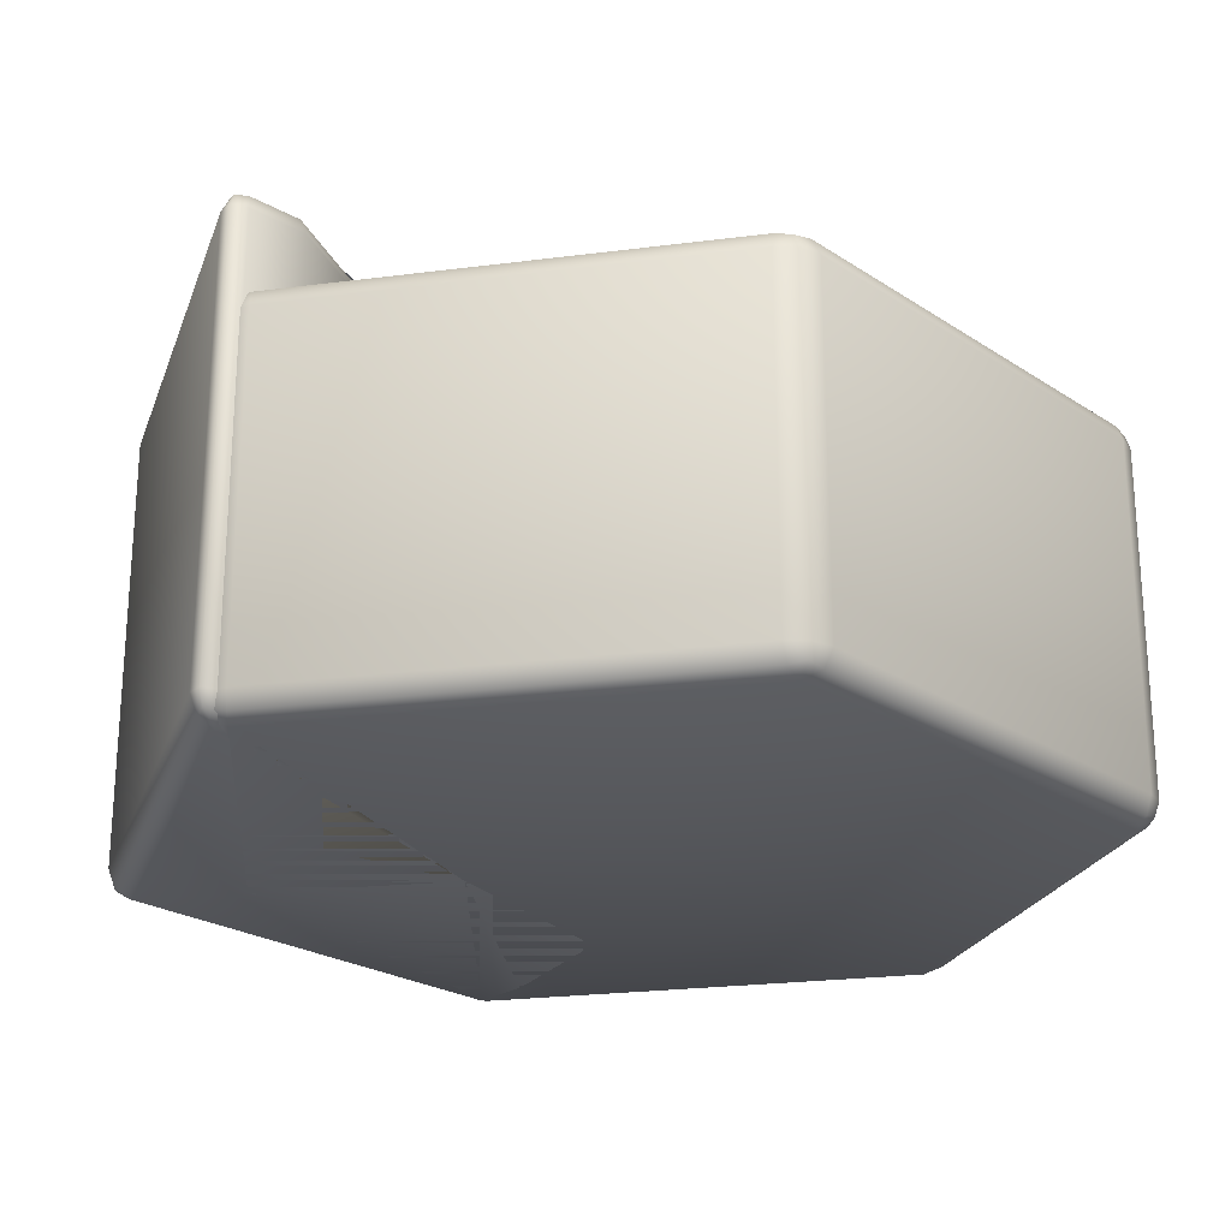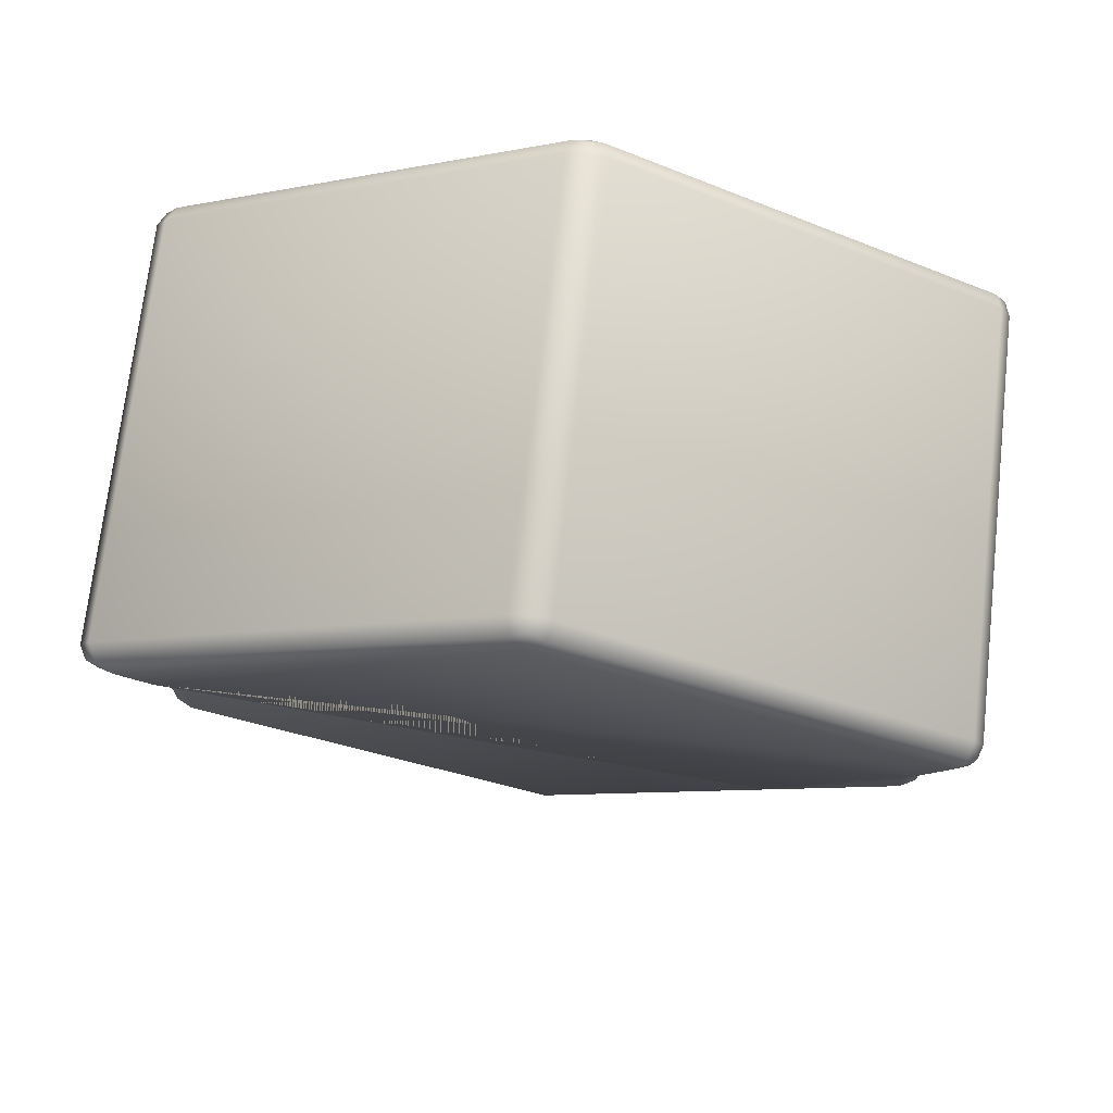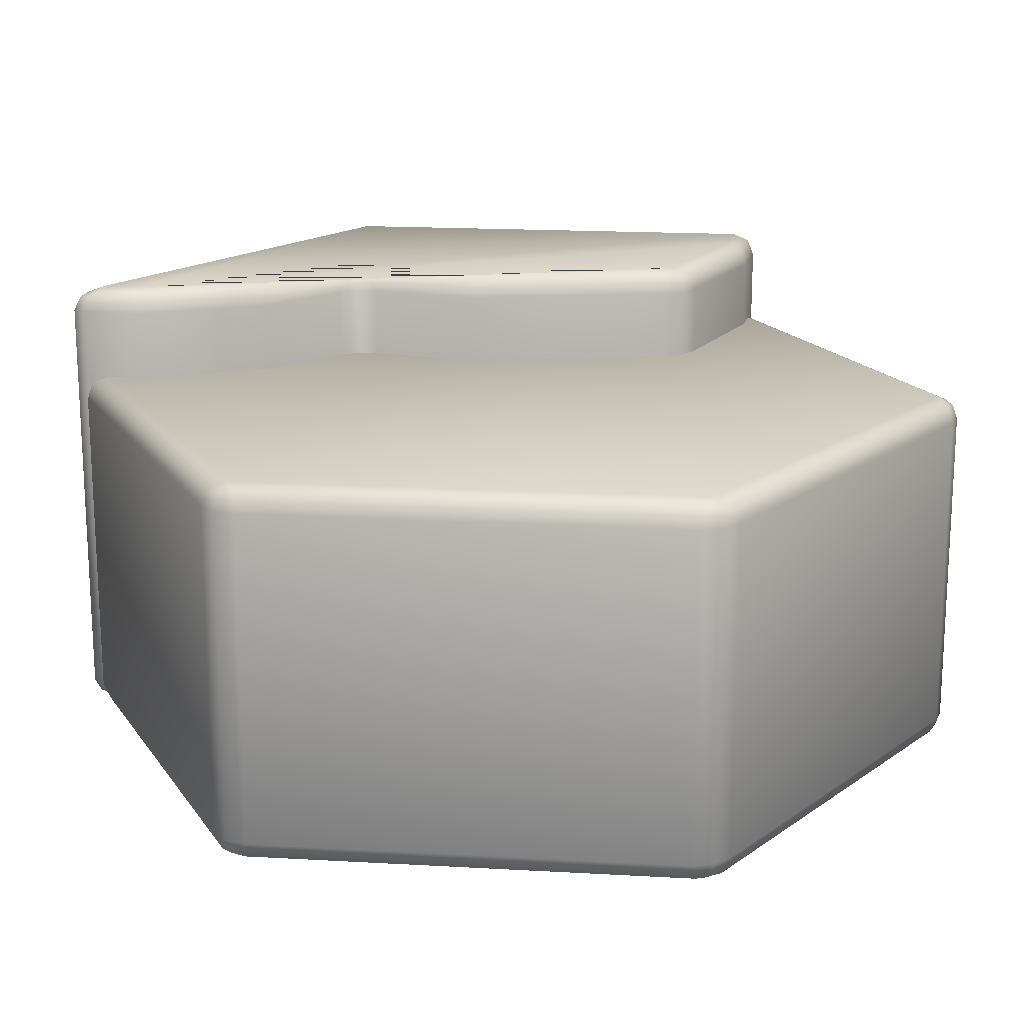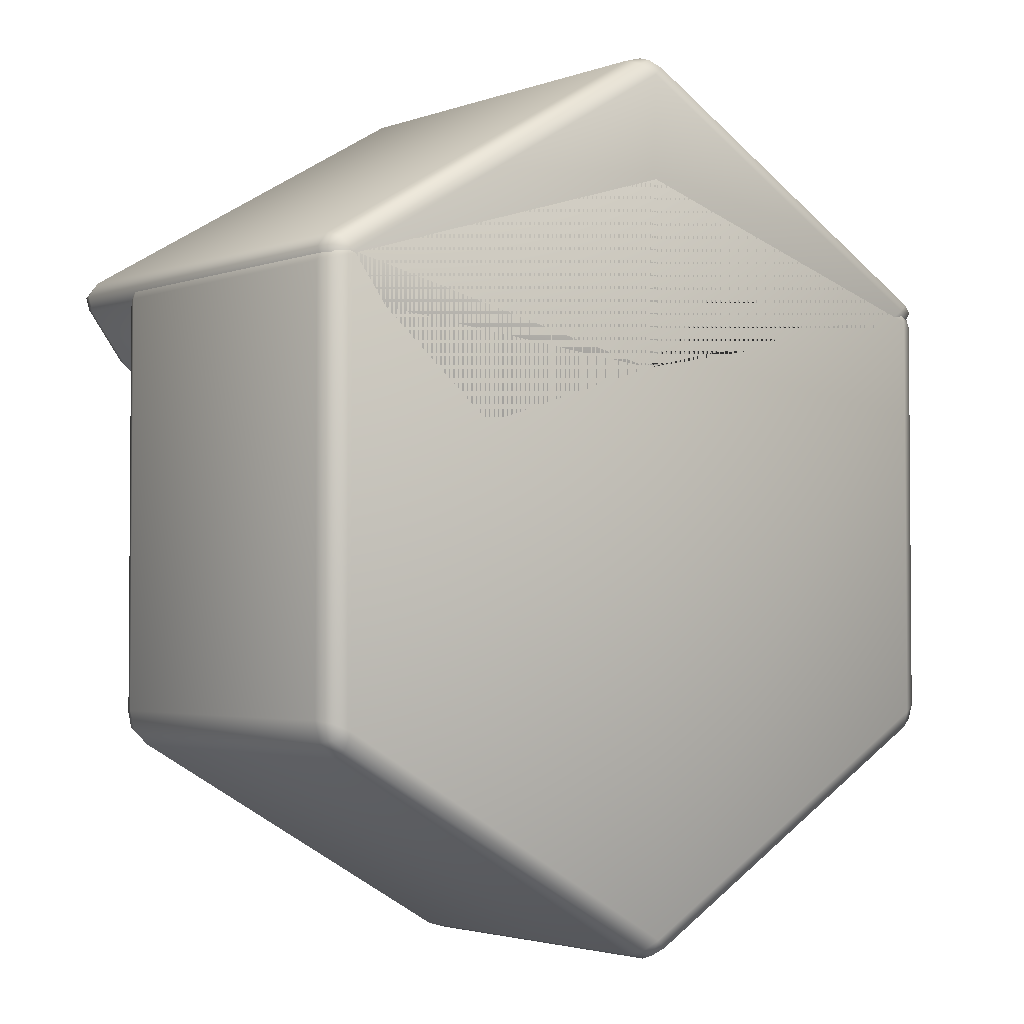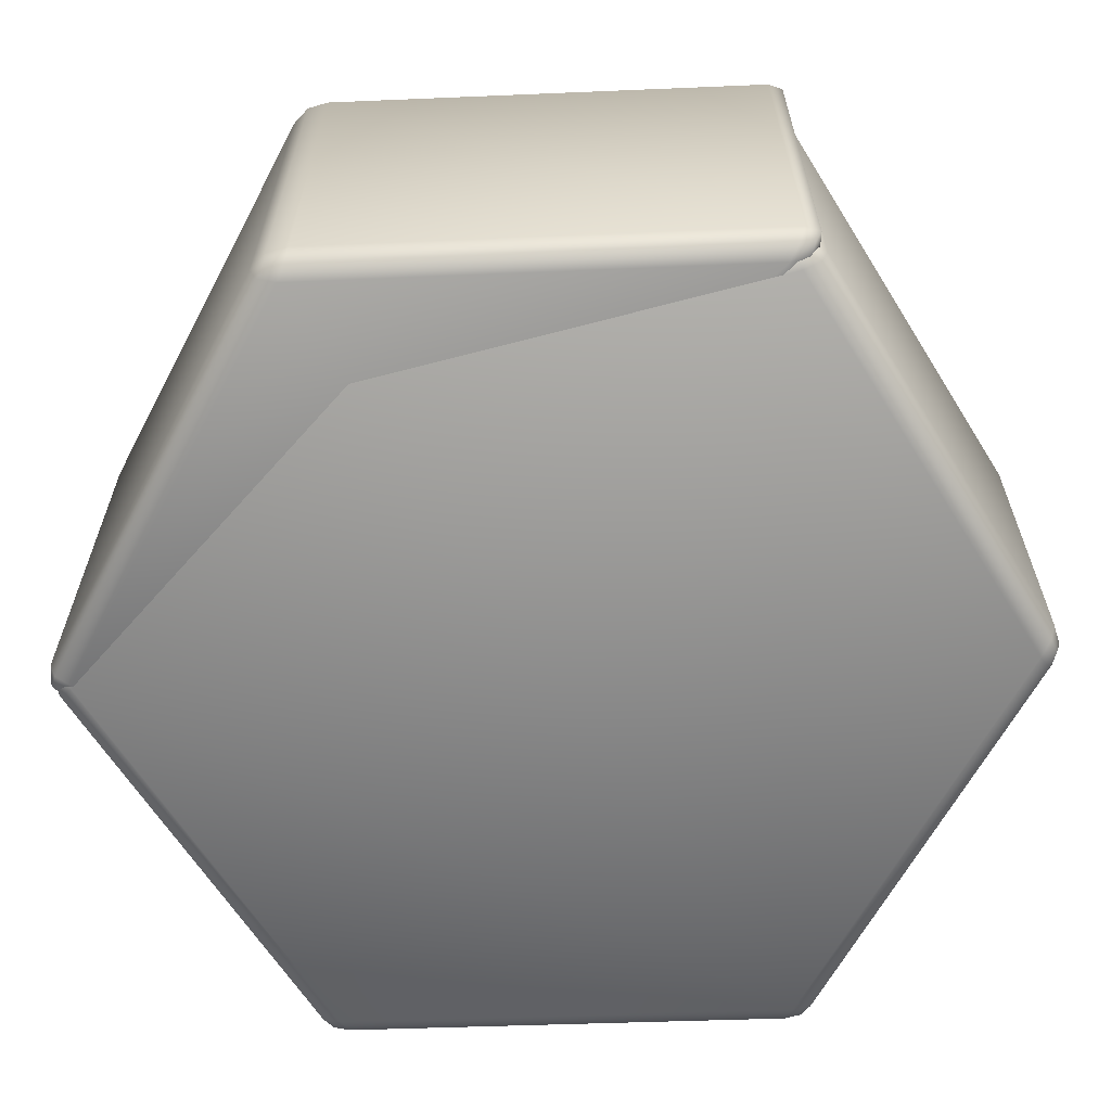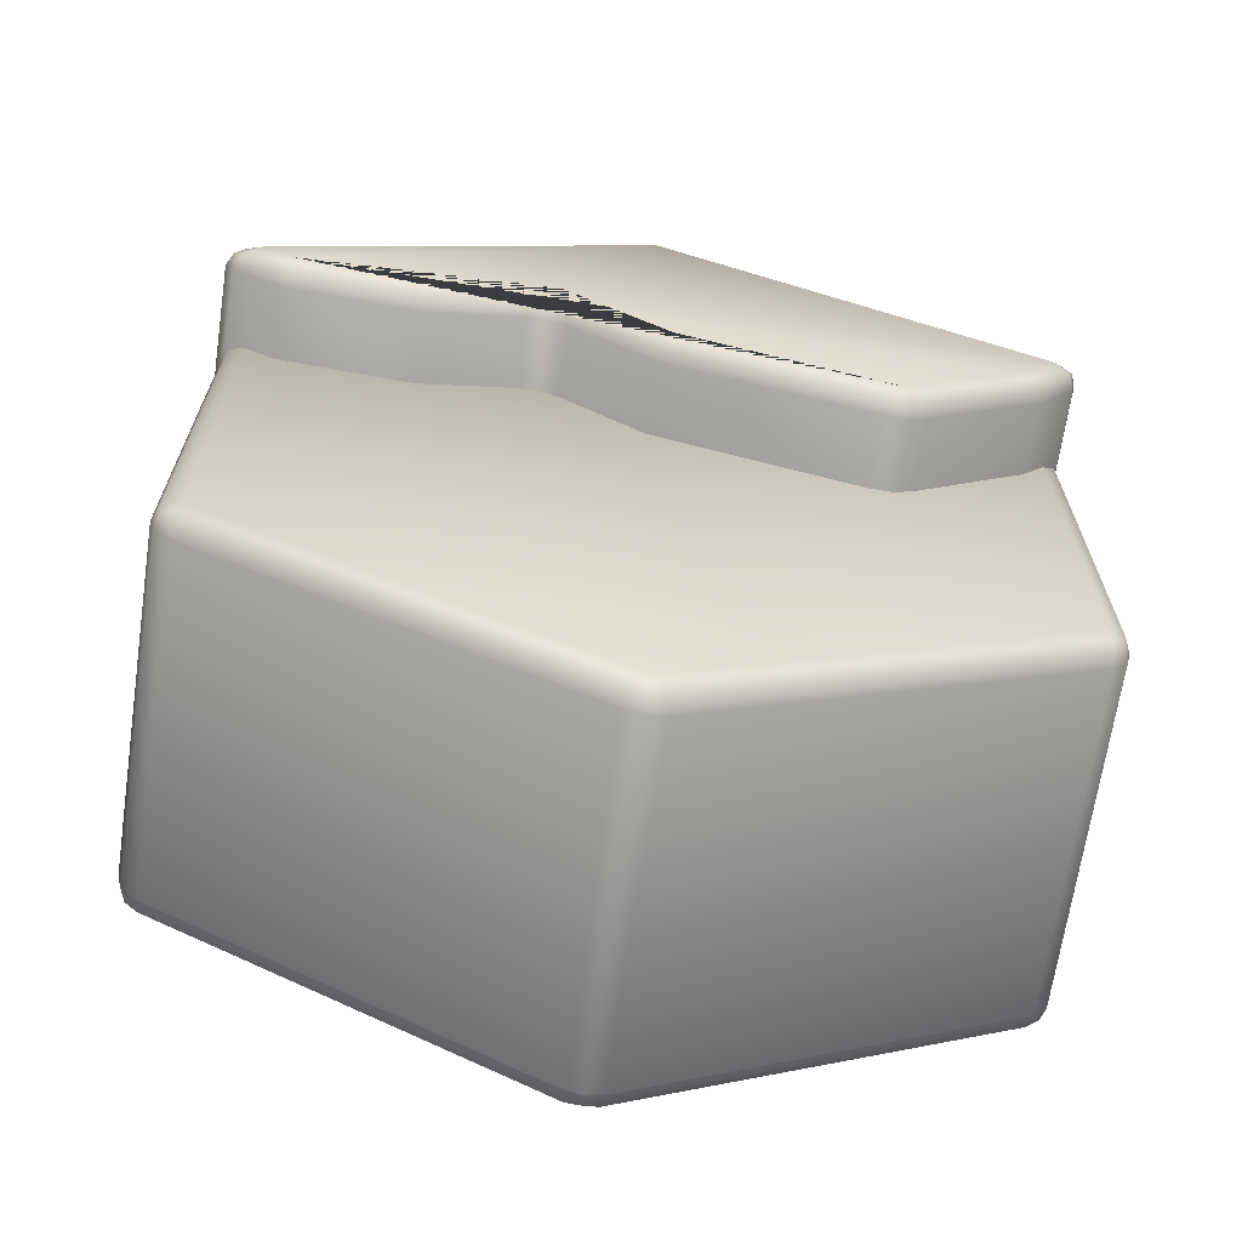
<metadata>
{"format":"obj","ext":"obj","renderer":"f3d","projection":"perspective","resolution":1024,"background":"white","views":[{"elev":-23.6,"azim":102.3,"up":"+Y"},{"elev":71.0,"azim":-173.5,"up":"+Z"},{"elev":17.4,"azim":156.4,"up":"+Y"},{"elev":-2.8,"azim":-39.7,"up":"+Z"},{"elev":-63.5,"azim":31.9,"up":"+Y"},{"elev":-67.6,"azim":171.6,"up":"+Z"}]}
</metadata>
<code>
o grass_water3
v -0.1014 -4.041 1.177
v 0 -3.841 0.9993
v -0.02971 -3.983 1.051
v -0.1014 -0.04149 1.177
v 0 -0.2415 0.9993
v -0.02971 -0.1001 1.051
v 2.936 -4.041 1.769
v 3.006 -3.841 1.576
v 2.986 -3.983 1.632
v 2.936 -0.04149 1.769
v 3.006 -0.2415 1.576
v 2.986 -0.1001 1.632
v 3.214 -4.041 1.953
v 3.429 -3.841 1.856
v 3.422 -3.841 2.065
v 3.358 -3.983 1.884
v 3.443 -3.957 1.962
v 3.505 -3.841 1.964
v 3.352 -3.983 2.032
v 3.214 -0.04149 1.953
v 3.422 -0.2415 2.065
v 3.429 -0.2415 1.856
v 3.352 -0.1001 2.032
v 3.443 -0.126 1.962
v 3.505 -0.2415 1.964
v 3.358 -0.1001 1.884
v 0.001568 -4.041 3.769
v 0.1741 -3.841 3.902
v -0.1727 -3.841 3.899
v 0.1236 -3.983 3.856
v 0.000618 -3.957 3.909
v 0.000353 -3.841 3.948
v -0.1216 -3.983 3.855
v 0.001568 -0.04149 3.769
v -0.1727 -0.2415 3.899
v 0.1741 -0.2415 3.902
v -0.1216 -0.1001 3.855
v 0.000618 -0.126 3.909
v 0.000353 -0.2415 3.948
v 0.1236 -0.1001 3.856
v -3.246 -4.041 1.874
v -3.368 -3.841 2.035
v -3.421 -3.841 1.774
v -3.332 -3.983 1.988
v -3.417 -3.957 1.909
v -3.456 -3.841 1.917
v -3.37 -3.983 1.803
v -3.246 -0.04149 1.874
v -3.421 -0.2415 1.774
v -3.368 -0.2415 2.035
v -3.37 -0.1001 1.803
v -3.417 -0.126 1.909
v -3.456 -0.2415 1.917
v -3.332 -0.1001 1.988
v -2.939 -4.041 1.463
v -3.084 -3.841 1.324
v -3.042 -3.983 1.365
v -2.939 -0.04149 1.463
v -3.084 -0.2415 1.324
v -3.042 -0.1001 1.365
v -1.74 -3.841 0.4362
v -1.887 -4.041 0.5986
v -2.084 -3.841 0.5017
v -1.782 -3.983 0.4911
v -1.913 -3.957 0.4619
v -2.025 -3.983 0.5374
v -1.921 -3.841 0.4226
v -2.084 -0.2415 0.5017
v -1.887 -0.04149 0.5986
v -1.74 -0.2415 0.4362
v -2.025 -0.1001 0.5374
v -1.913 -0.126 0.4619
v -1.782 -0.1001 0.4911
v -1.921 -0.2415 0.4226
v 1.894 -4.041 1.653
v 1.875 -3.841 1.45
v 1.881 -3.983 1.509
v 1.894 -0.04149 1.653
v 1.875 -0.2415 1.45
v 1.881 -0.1001 1.509
v 0.711 -0.2415 1.63
v 0.812 -0.04149 1.987
v 1.052 -0.2415 1.704
v 0.789 -0.1001 1.778
v 0.8601 -0.126 1.765
v 0.9196 -0.1001 1.806
v 0.8727 -0.2415 1.707
v 1.052 -3.841 1.704
v 0.812 -4.041 1.987
v 0.711 -3.841 1.63
v 0.9196 -3.983 1.806
v 0.8601 -3.957 1.765
v 0.789 -3.983 1.778
v 0.8727 -3.841 1.707
v 0 -4.041 -3.769
v -0.1732 -3.841 -3.9
v 0.1732 -3.841 -3.9
v -0.1225 -3.983 -3.855
v 0 -3.957 -3.909
v 0 -3.841 -3.948
v 0.1225 -3.983 -3.855
v 0 -0.8415 -3.769
v 0.1732 -1.041 -3.9
v -0.1732 -1.041 -3.9
v 0.1225 -0.9001 -3.855
v -0 -0.926 -3.909
v -0 -1.041 -3.948
v -0.1225 -0.9001 -3.855
v 3.264 -4.041 -1.885
v 3.291 -3.841 -2.1
v 3.464 -3.841 -1.8
v 3.277 -3.983 -2.034
v 3.385 -3.957 -1.954
v 3.419 -3.841 -1.974
v 3.4 -3.983 -1.822
v 3.264 -0.8415 -1.885
v 3.464 -1.041 -1.8
v 3.291 -1.041 -2.1
v 3.4 -0.9001 -1.822
v 3.385 -0.926 -1.954
v 3.419 -1.041 -1.974
v 3.277 -0.9001 -2.034
v 3.264 -4.041 1.852
v 3.464 -3.841 1.8
v 3.273 -3.841 2.058
v 3.404 -3.983 1.814
v 3.381 -3.957 1.939
v 3.41 -3.841 1.96
v 3.268 -3.983 1.996
v 3.264 -0.8415 1.852
v 3.273 -1.041 2.058
v 3.464 -1.041 1.8
v 3.268 -0.9001 1.996
v 3.381 -0.926 1.939
v 3.41 -1.041 1.96
v 3.404 -0.9001 1.814
v 0 -4.041 2.84
v 0.1914 -3.841 2.991
v -0.1914 -3.841 2.991
v 0.1077 -3.983 2.956
v 0 -3.957 2.988
v 0 -3.841 3.015
v -0.1077 -3.983 2.956
v -0 -0.8415 2.84
v -0.1914 -1.041 2.991
v 0.1914 -1.041 2.991
v -0.1077 -0.9001 2.956
v -0 -0.926 2.988
v 0 -1.041 3.015
v 0.1077 -0.9001 2.956
v -3.264 -4.041 1.852
v -3.273 -3.841 2.058
v -3.464 -3.841 1.8
v -3.268 -3.983 1.996
v -3.381 -3.957 1.939
v -3.41 -3.841 1.96
v -3.404 -3.983 1.814
v -3.264 -0.8415 1.852
v -3.464 -1.041 1.8
v -3.273 -1.041 2.058
v -3.404 -0.9001 1.814
v -3.381 -0.926 1.939
v -3.41 -1.041 1.96
v -3.268 -0.9001 1.996
v -3.264 -4.041 -1.885
v -3.464 -3.841 -1.8
v -3.291 -3.841 -2.1
v -3.4 -3.983 -1.822
v -3.385 -3.957 -1.954
v -3.419 -3.841 -1.974
v -3.277 -3.983 -2.034
v -3.264 -0.8415 -1.885
v -3.291 -1.041 -2.1
v -3.464 -1.041 -1.8
v -3.277 -0.9001 -2.034
v -3.385 -0.926 -1.954
v -3.419 -1.041 -1.974
v -3.4 -0.9001 -1.822
f 8 11 22 14
f 15 21 36 28
f 29 35 50 42
f 43 49 59 56
f 76 79 11 8
f 56 59 68 63
f 1 89 75 7 13 27 41 55 62
f 10 78 82 4 69 58 48 34 20
f 88 83 79 76
f 61 70 5 2
f 13 16 17 19
f 14 18 17 16
f 15 19 17 18
f 20 23 24 26
f 21 25 24 23
f 22 26 24 25
f 27 30 31 33
f 28 32 31 30
f 29 33 31 32
f 34 37 38 40
f 35 39 38 37
f 36 40 38 39
f 41 44 45 47
f 42 46 45 44
f 43 47 45 46
f 48 51 52 54
f 49 53 52 51
f 50 54 52 53
f 61 64 65 67
f 62 66 65 64
f 63 67 65 66
f 68 71 72 74
f 69 73 72 71
f 70 74 72 73
f 81 84 85 87
f 82 86 85 84
f 83 87 85 86
f 88 91 92 94
f 89 93 92 91
f 90 94 92 93
f 76 8 9 77
f 77 9 7 75
f 81 5 6 84
f 84 6 4 82
f 8 14 16 9
f 9 16 13 7
f 22 11 12 26
f 26 12 10 20
f 21 15 18 25
f 25 18 14 22
f 15 28 30 19
f 19 30 27 13
f 36 21 23 40
f 40 23 20 34
f 35 29 32 39
f 39 32 28 36
f 29 42 44 33
f 33 44 41 27
f 50 35 37 54
f 54 37 34 48
f 49 43 46 53
f 53 46 42 50
f 43 56 57 47
f 47 57 55 41
f 59 49 51 60
f 60 51 48 58
f 61 2 3 64
f 64 3 1 62
f 68 59 60 71
f 71 60 58 69
f 56 63 66 57
f 57 66 62 55
f 5 70 73 6
f 6 73 69 4
f 70 61 67 74
f 74 67 63 68
f 88 76 77 91
f 91 77 75 89
f 11 79 80 12
f 12 80 78 10
f 79 83 86 80
f 80 86 82 78
f 2 90 93 3
f 3 93 89 1
f 83 88 94 87
f 87 94 90 81
f 2 5 81 90
f 95 109 123 137 151 165
f 167 173 104 96
f 125 131 146 138
f 139 145 160 152
f 153 159 174 166
f 111 117 132 124
f 116 102 172 158 144 130
f 97 103 118 110
f 95 98 99 101
f 96 100 99 98
f 97 101 99 100
f 102 105 106 108
f 103 107 106 105
f 104 108 106 107
f 109 112 113 115
f 110 114 113 112
f 111 115 113 114
f 116 119 120 122
f 117 121 120 119
f 118 122 120 121
f 123 126 127 129
f 124 128 127 126
f 125 129 127 128
f 130 133 134 136
f 131 135 134 133
f 132 136 134 135
f 137 140 141 143
f 138 142 141 140
f 139 143 141 142
f 144 147 148 150
f 145 149 148 147
f 146 150 148 149
f 151 154 155 157
f 152 156 155 154
f 153 157 155 156
f 158 161 162 164
f 159 163 162 161
f 160 164 162 163
f 165 168 169 171
f 166 170 169 168
f 167 171 169 170
f 172 175 176 178
f 173 177 176 175
f 174 178 176 177
f 97 110 112 101
f 101 112 109 95
f 118 103 105 122
f 122 105 102 116
f 96 104 107 100
f 100 107 103 97
f 117 111 114 121
f 121 114 110 118
f 111 124 126 115
f 115 126 123 109
f 132 117 119 136
f 136 119 116 130
f 131 125 128 135
f 135 128 124 132
f 125 138 140 129
f 129 140 137 123
f 146 131 133 150
f 150 133 130 144
f 145 139 142 149
f 149 142 138 146
f 139 152 154 143
f 143 154 151 137
f 160 145 147 164
f 164 147 144 158
f 159 153 156 163
f 163 156 152 160
f 153 166 168 157
f 157 168 165 151
f 174 159 161 178
f 178 161 158 172
f 173 167 170 177
f 177 170 166 174
f 167 96 98 171
f 171 98 95 165
f 104 173 175 108
f 108 175 172 102

</code>
